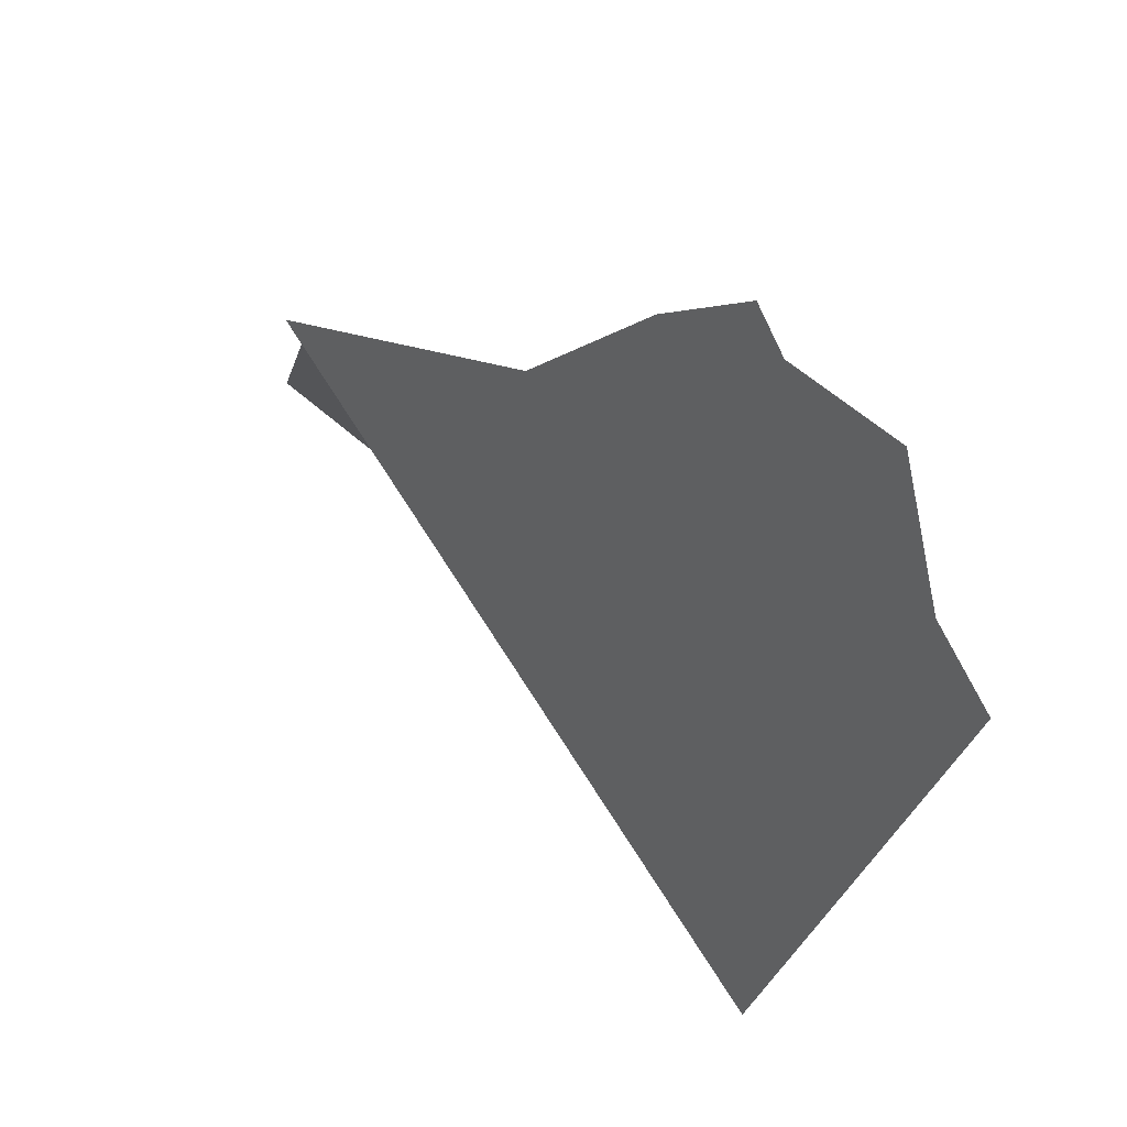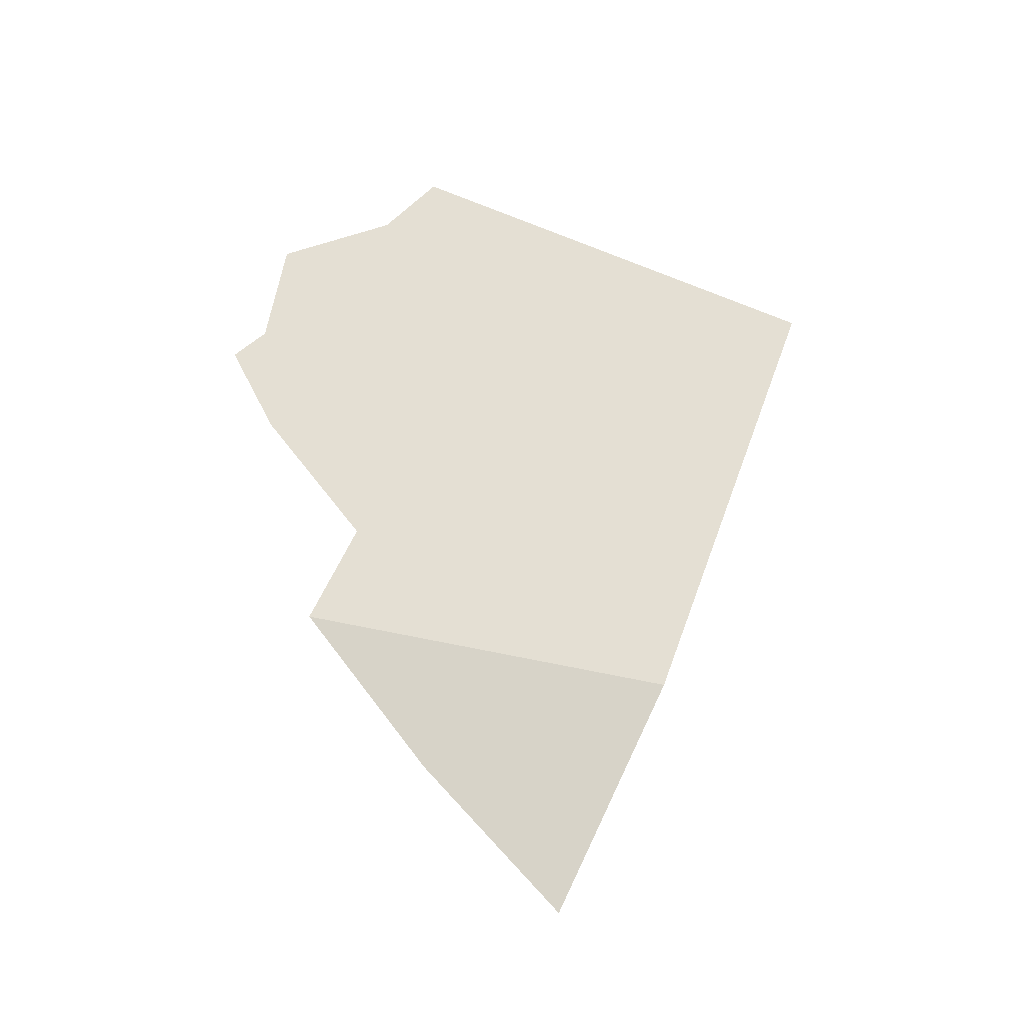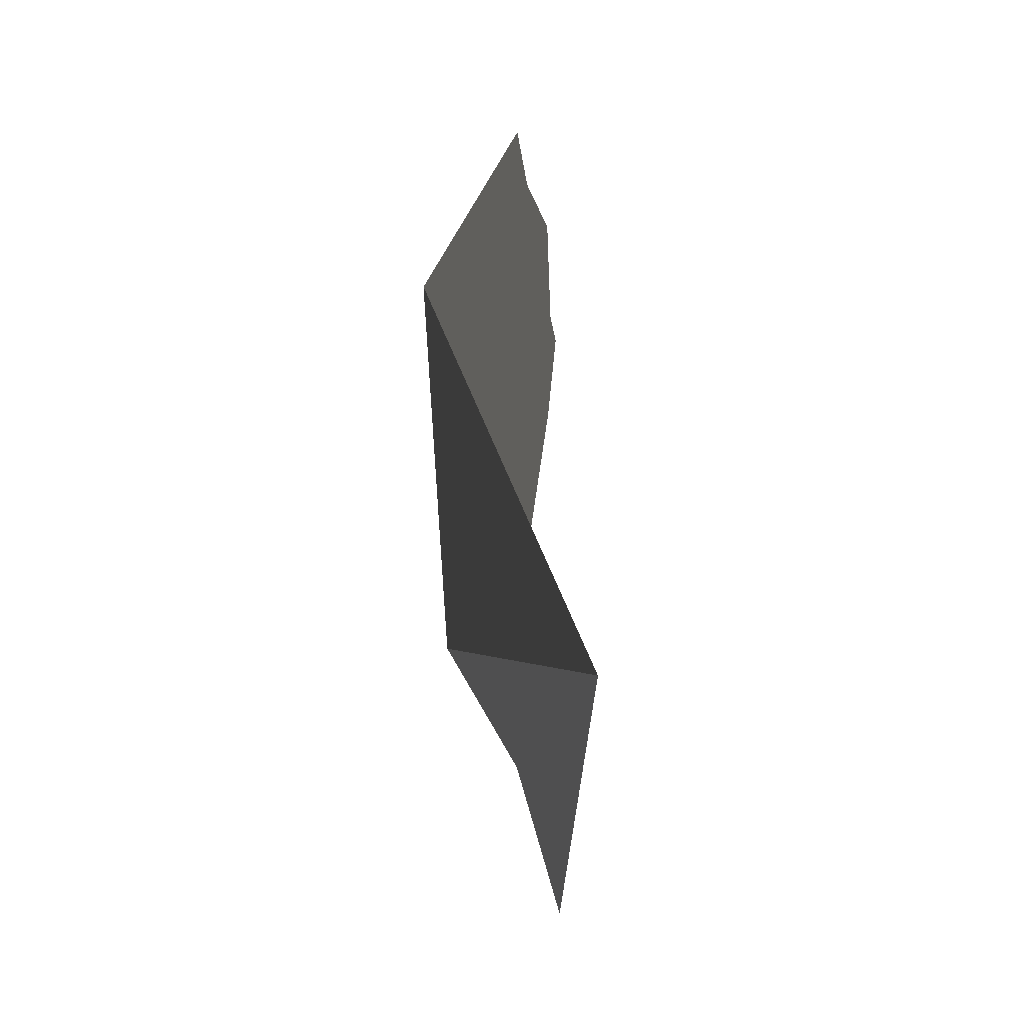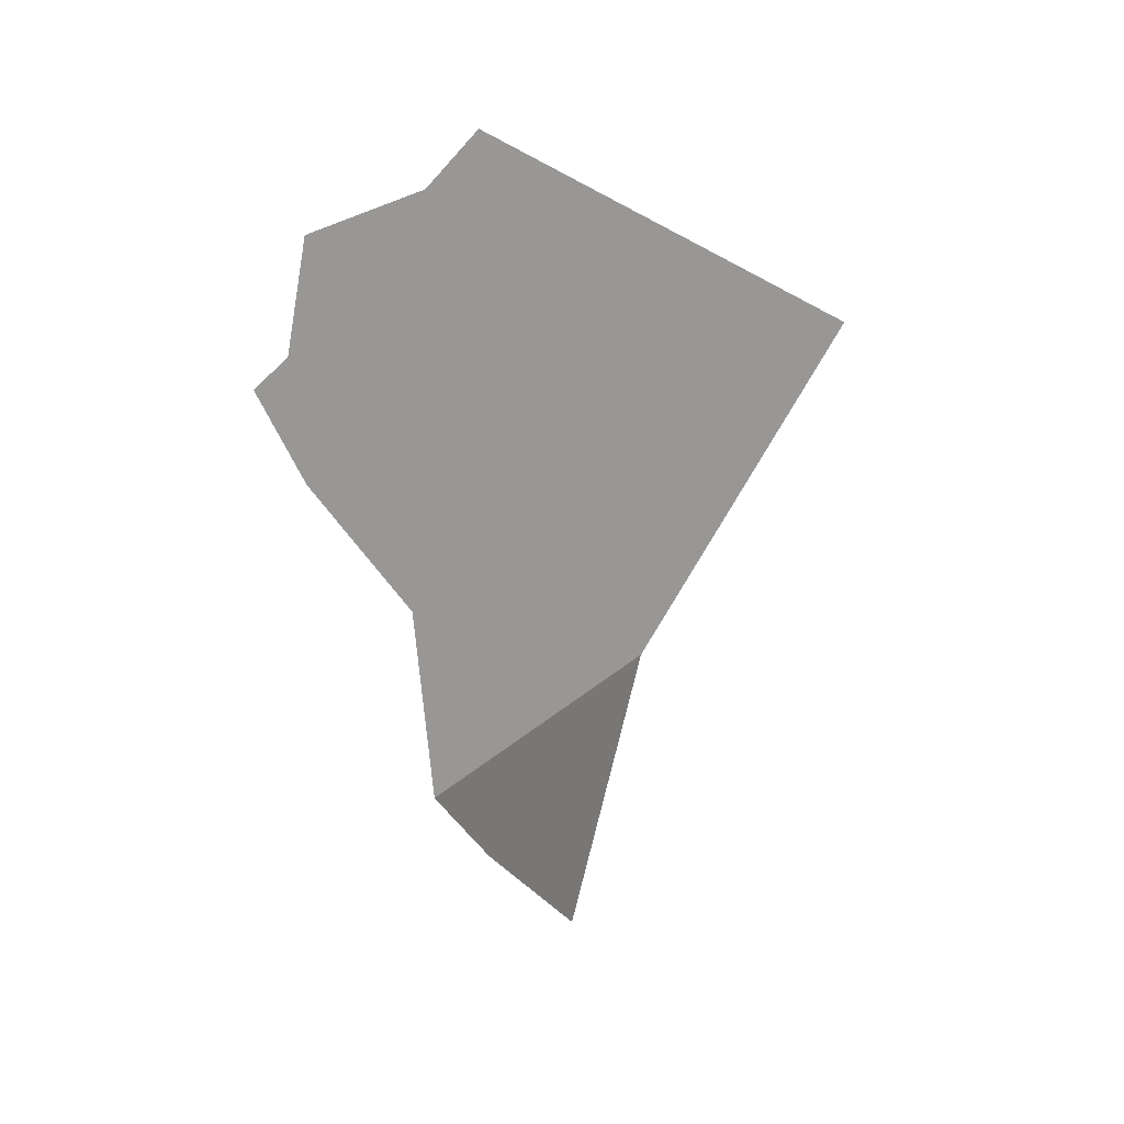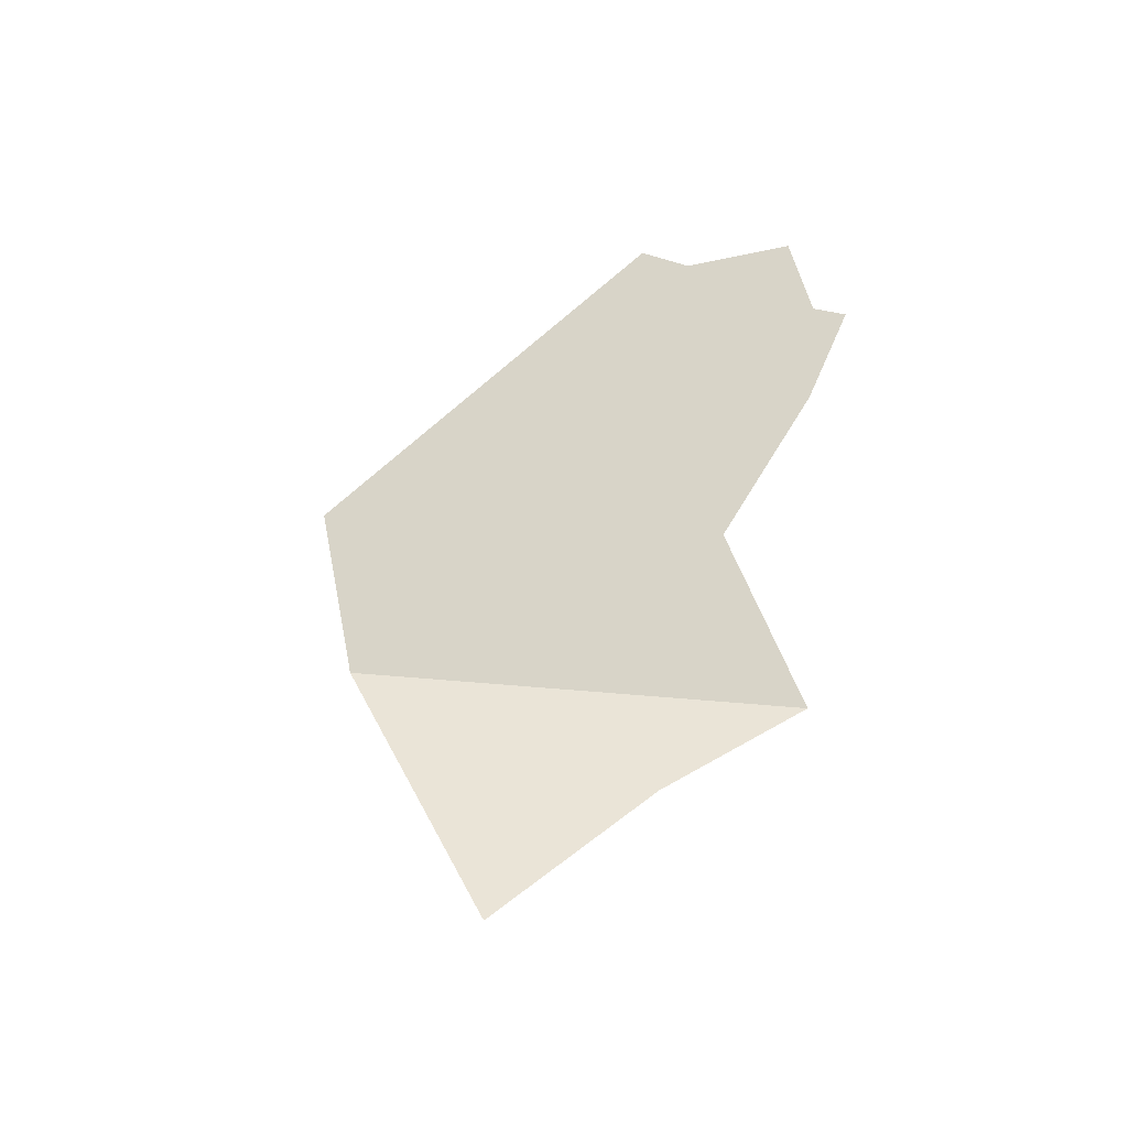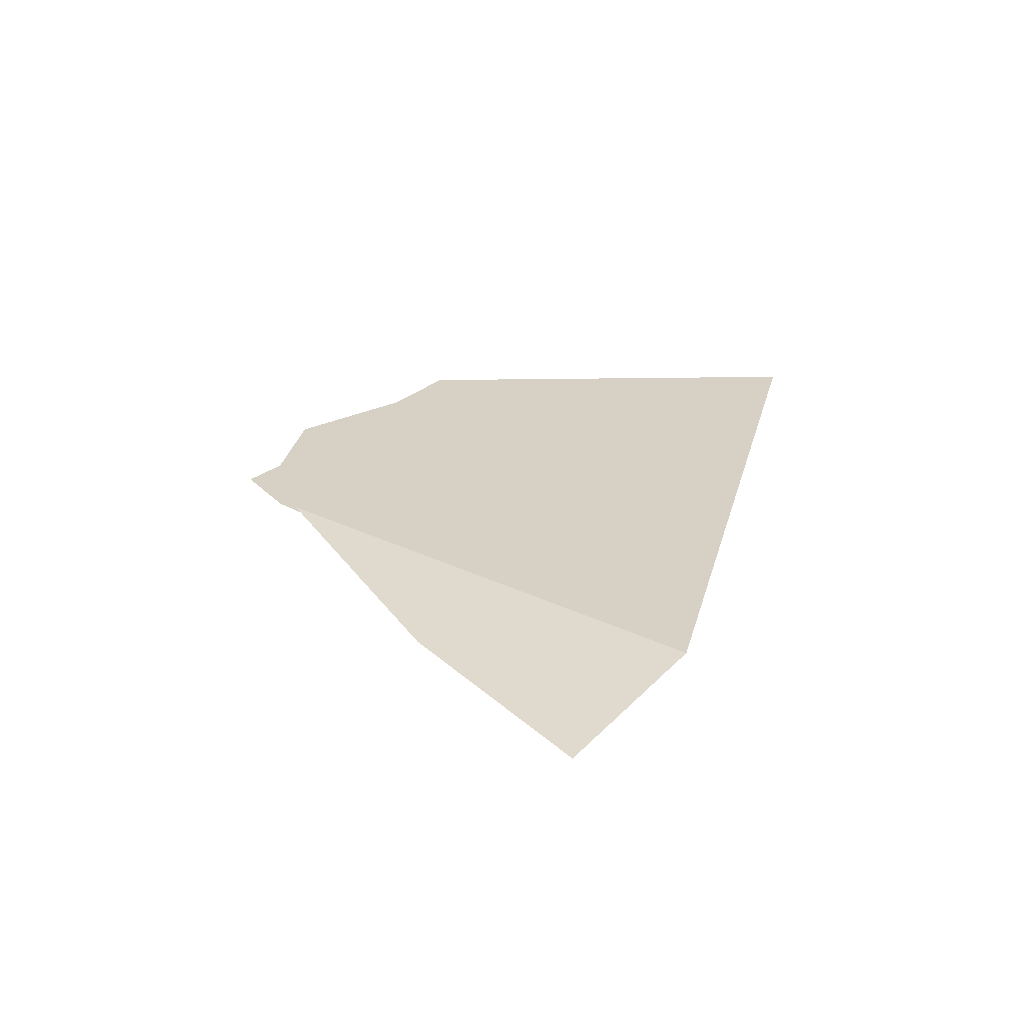
<metadata>
{"format":"obj","ext":"obj","renderer":"f3d","projection":"perspective","resolution":1024,"background":"white","views":[{"elev":33.6,"azim":136.9,"up":"+Z"},{"elev":-26.5,"azim":95.0,"up":"+Y"},{"elev":1.6,"azim":-166.9,"up":"+Y"},{"elev":16.2,"azim":63.9,"up":"+Y"},{"elev":-40.9,"azim":-59.7,"up":"+Y"},{"elev":-65.9,"azim":102.1,"up":"+Y"}]}
</metadata>
<code>
o Grass.001
v 1.145 -0.1243 0.3915
v 1.589 3.808 -1.278
v 1.616 5.085 1.211
v 1.616 0.6912 1.191
v 2.284 1.441 1.824
v 1.621 2.334 1.669
v 1.628 3.164 2.29
v 1.631 3.733 2.578
v 1.629 3.897 2.374
v 1.627 4.556 2.253
v 1.62 4.768 1.54
v 0.7628 1.516 -0.3106
f 2 3 11 10 9 8 7 6 5 12
f 12 5 4 1

</code>
